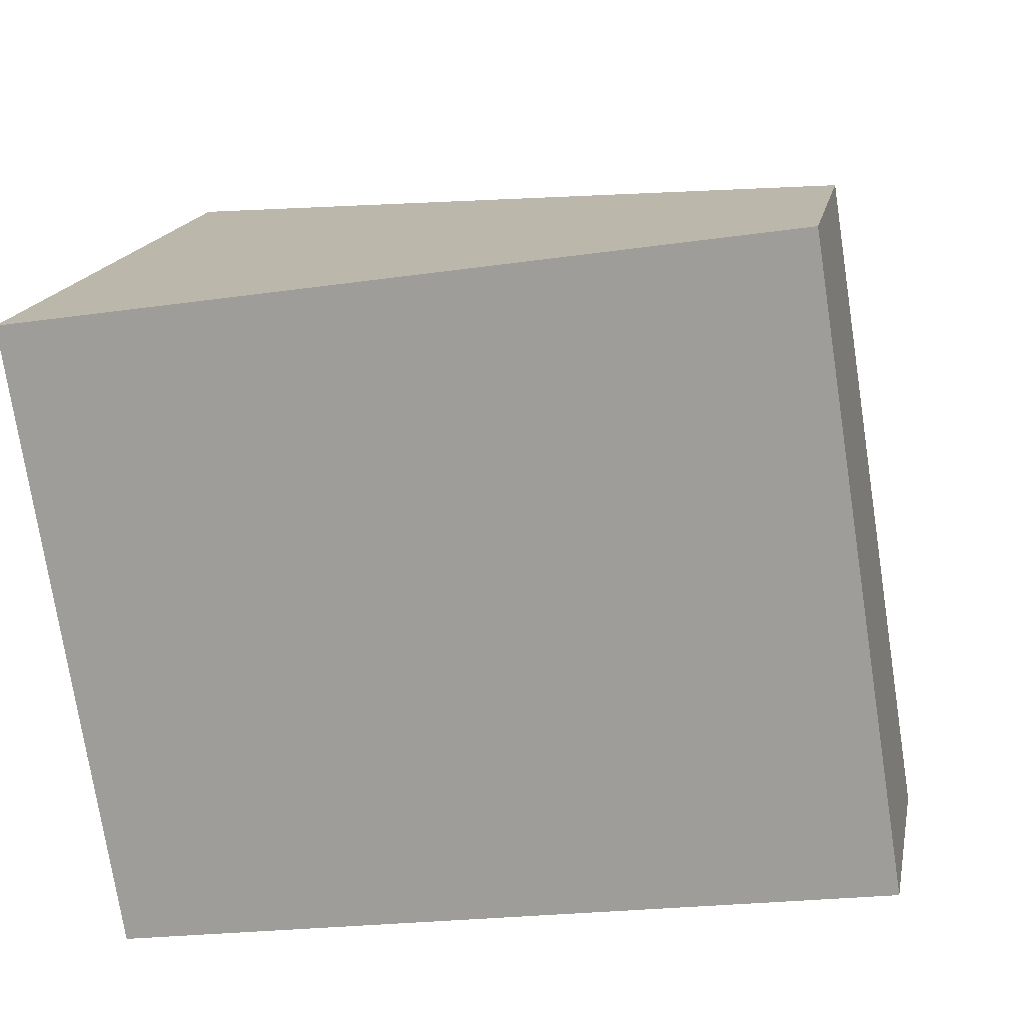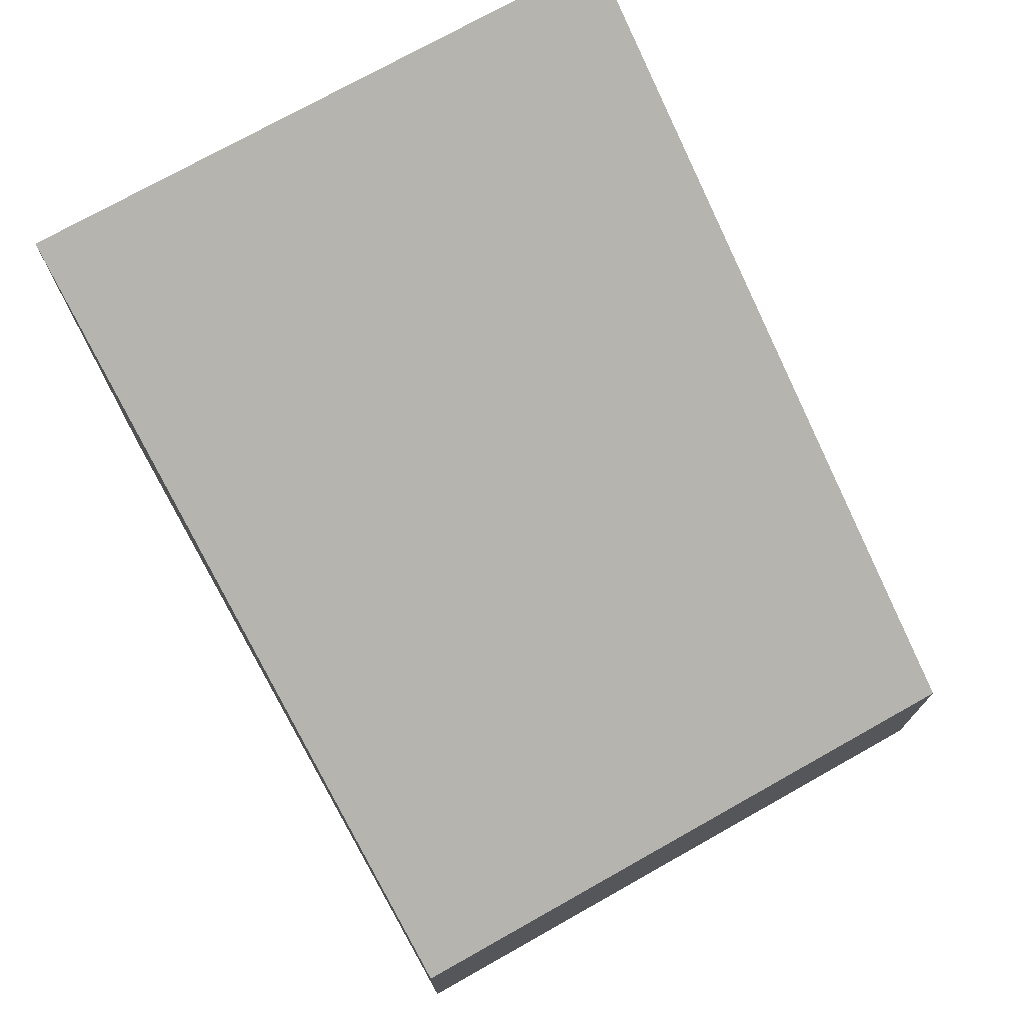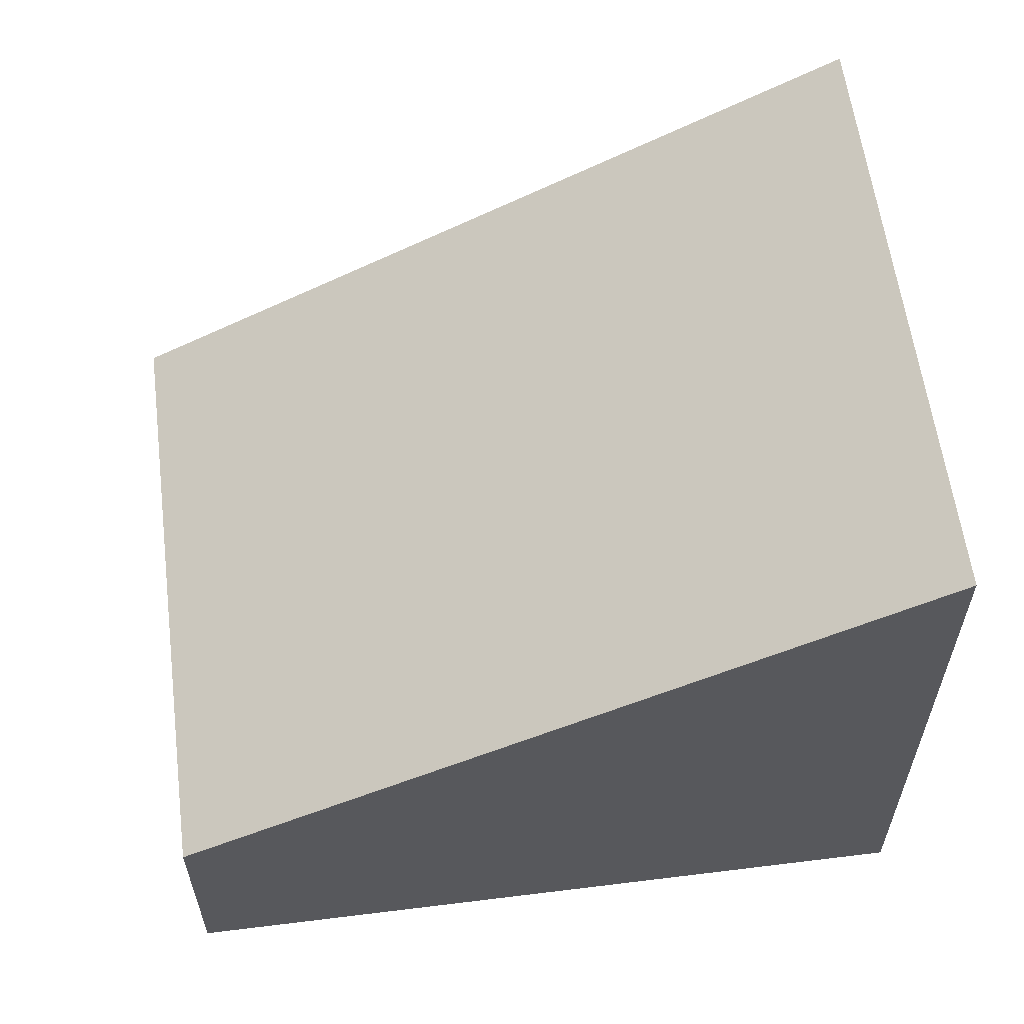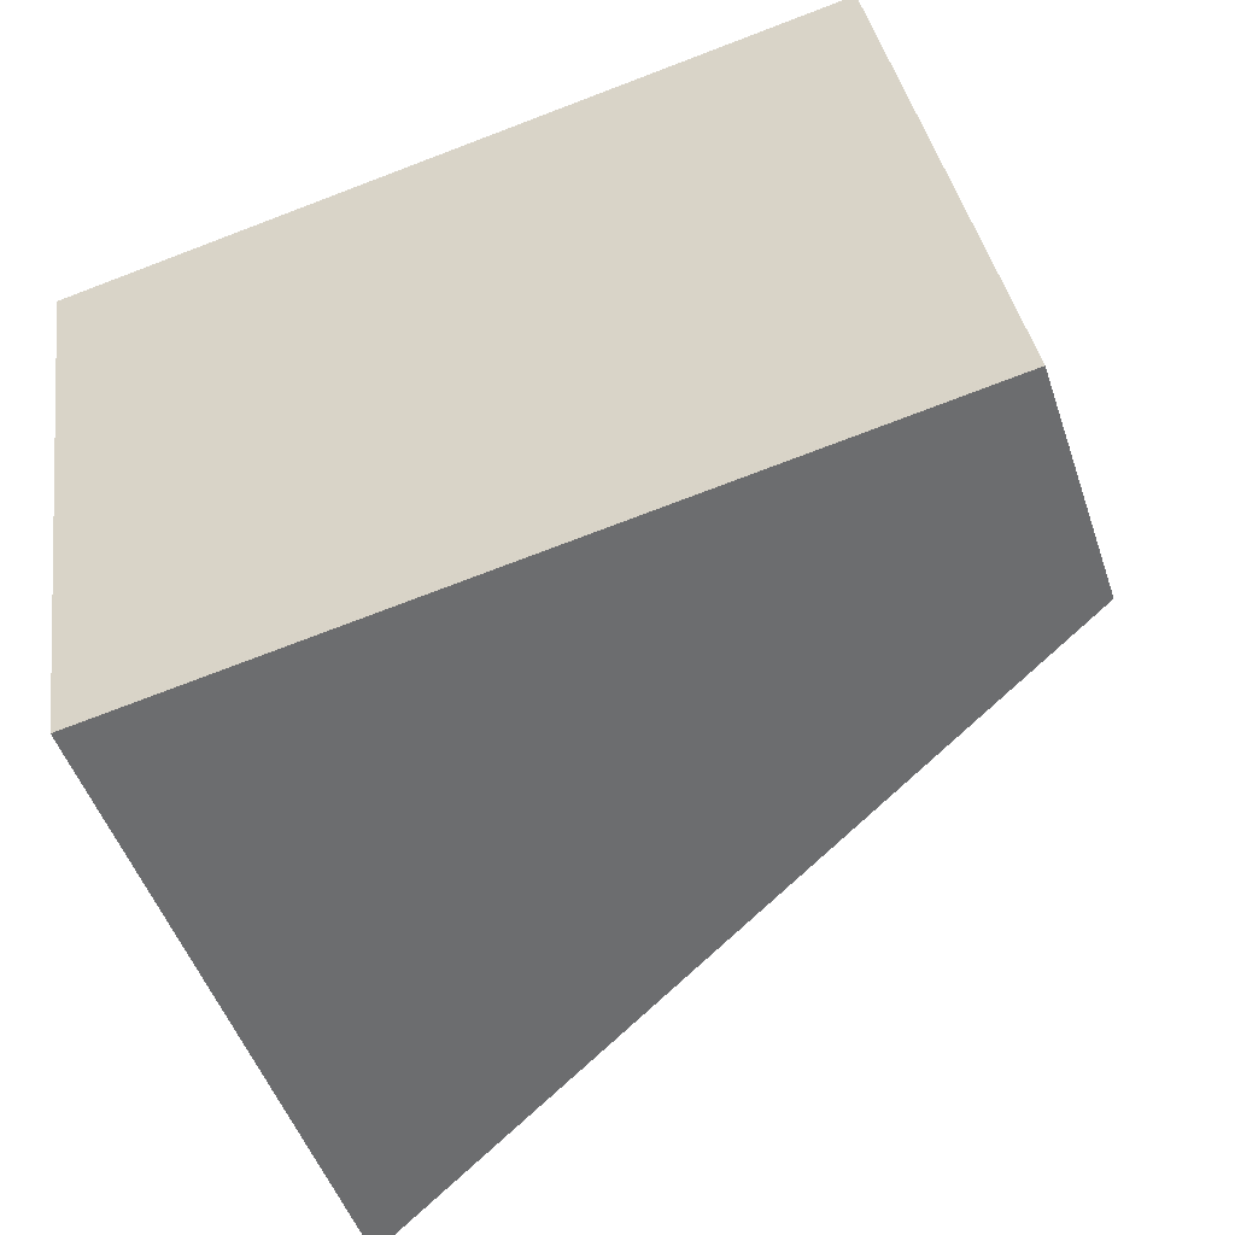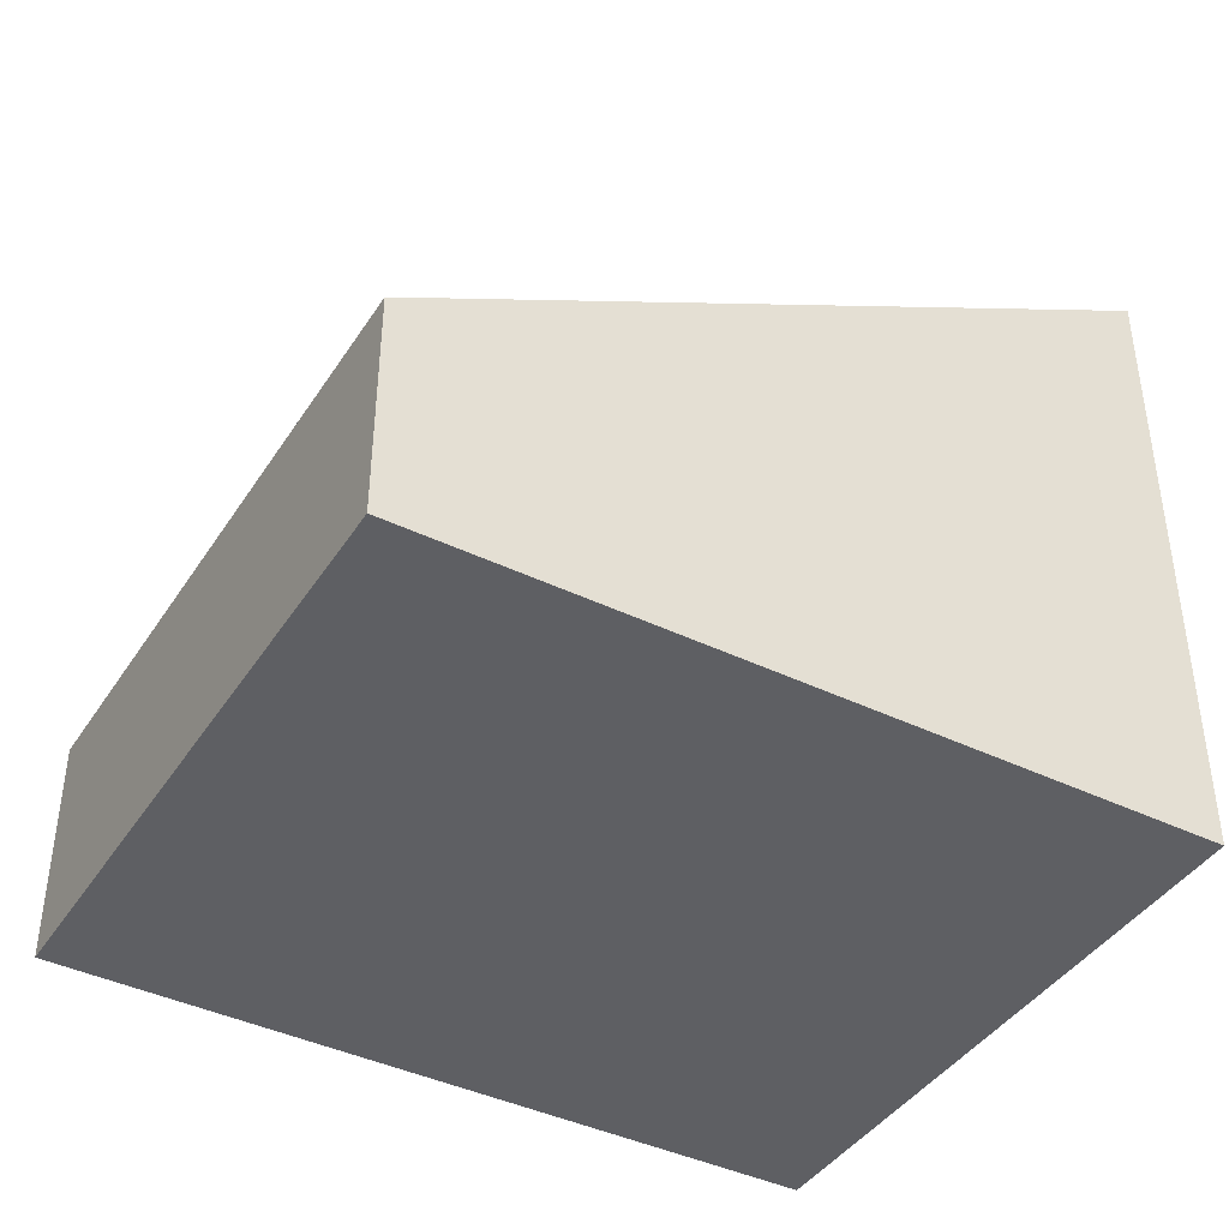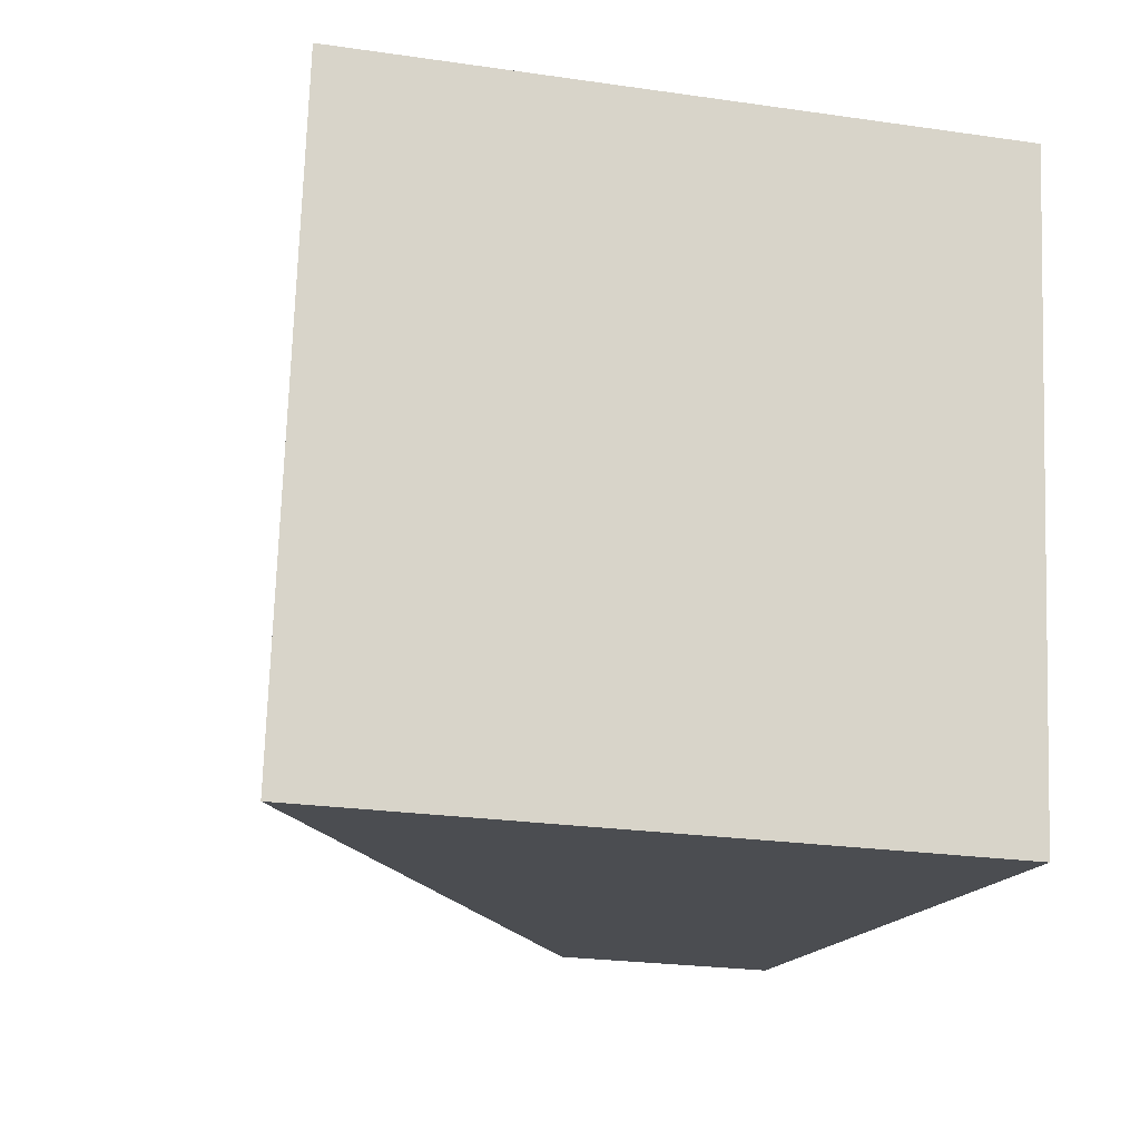
<metadata>
{"format":"obj","ext":"obj","renderer":"f3d","projection":"perspective","resolution":1024,"background":"white","views":[{"elev":16.9,"azim":11.1,"up":"+Z"},{"elev":74.2,"azim":51.7,"up":"+Y"},{"elev":59.6,"azim":163.8,"up":"+Y"},{"elev":-50.5,"azim":18.7,"up":"+Z"},{"elev":-41.6,"azim":140.8,"up":"+Y"},{"elev":-24.4,"azim":-103.4,"up":"+Z"}]}
</metadata>
<code>
v  0 4.238 2.595e-16
v  5.703 1.499 -3.344
v  0.652 4.238 -4.14
v  5.05 1.499 0.796
v  0.652 2.535e-16 -4.14
v  5.703 2.048e-16 -3.344
v  0 0 0
v  5.05 -4.874e-17 0.796
g defaultobject
f 1 2 3
f 2 1 4
f 2 5 3
f 5 2 6
f 5 1 3
f 1 5 7
f 7 4 1
f 4 7 8
f 8 2 4
f 2 8 6
f 8 5 6
f 5 8 7

</code>
